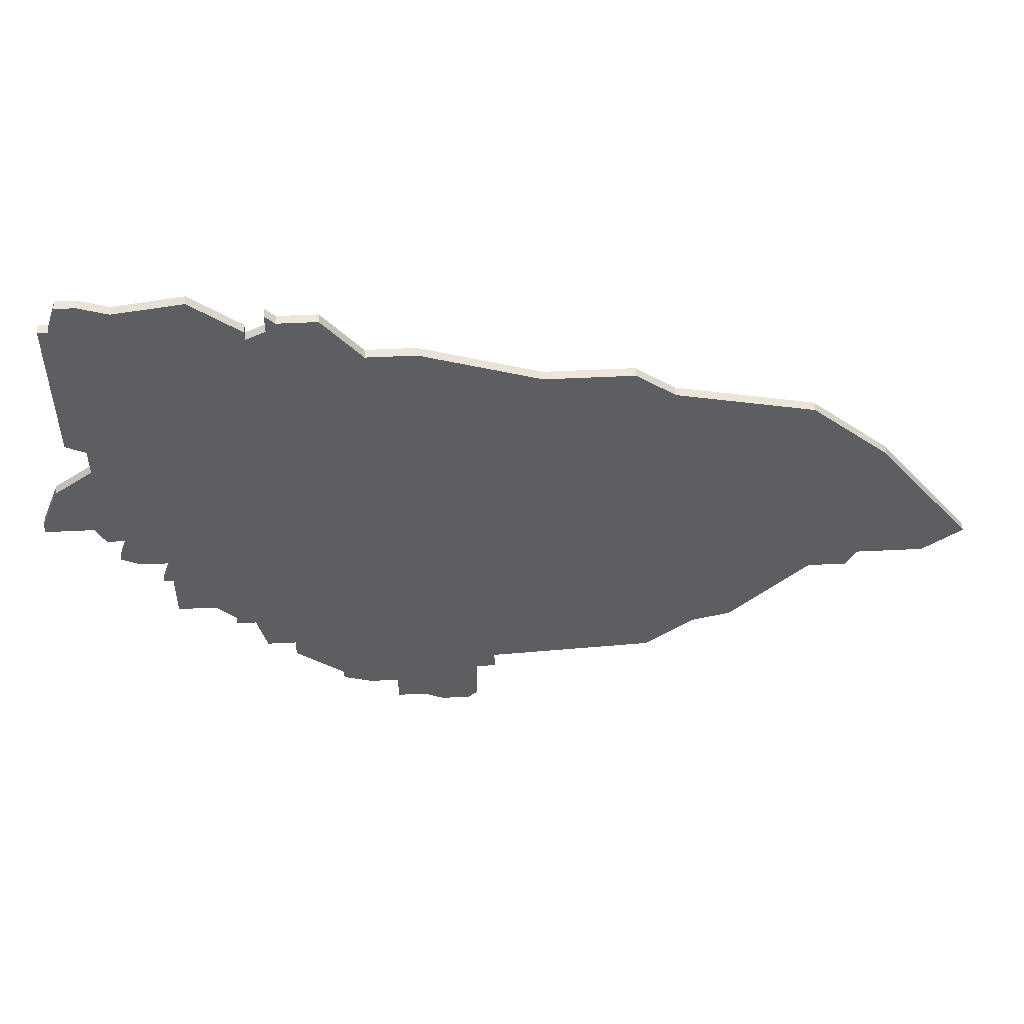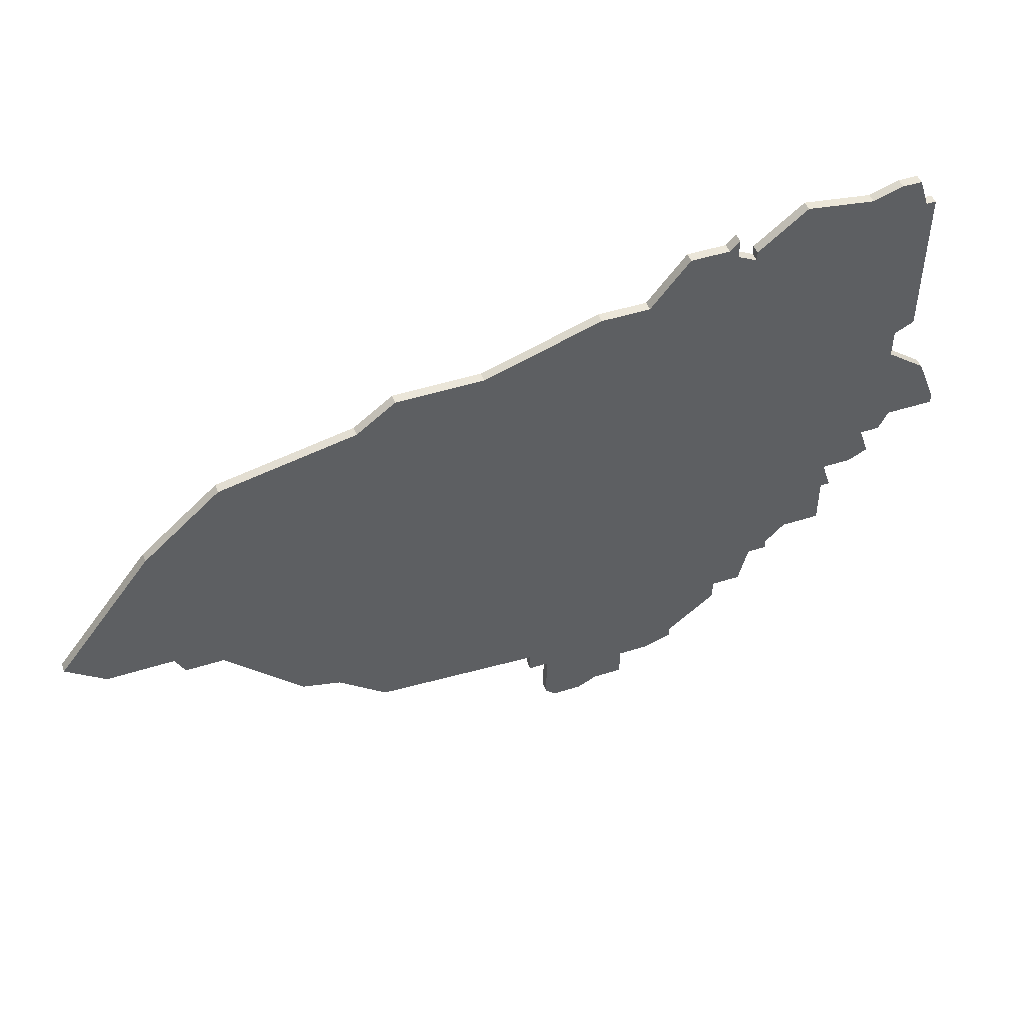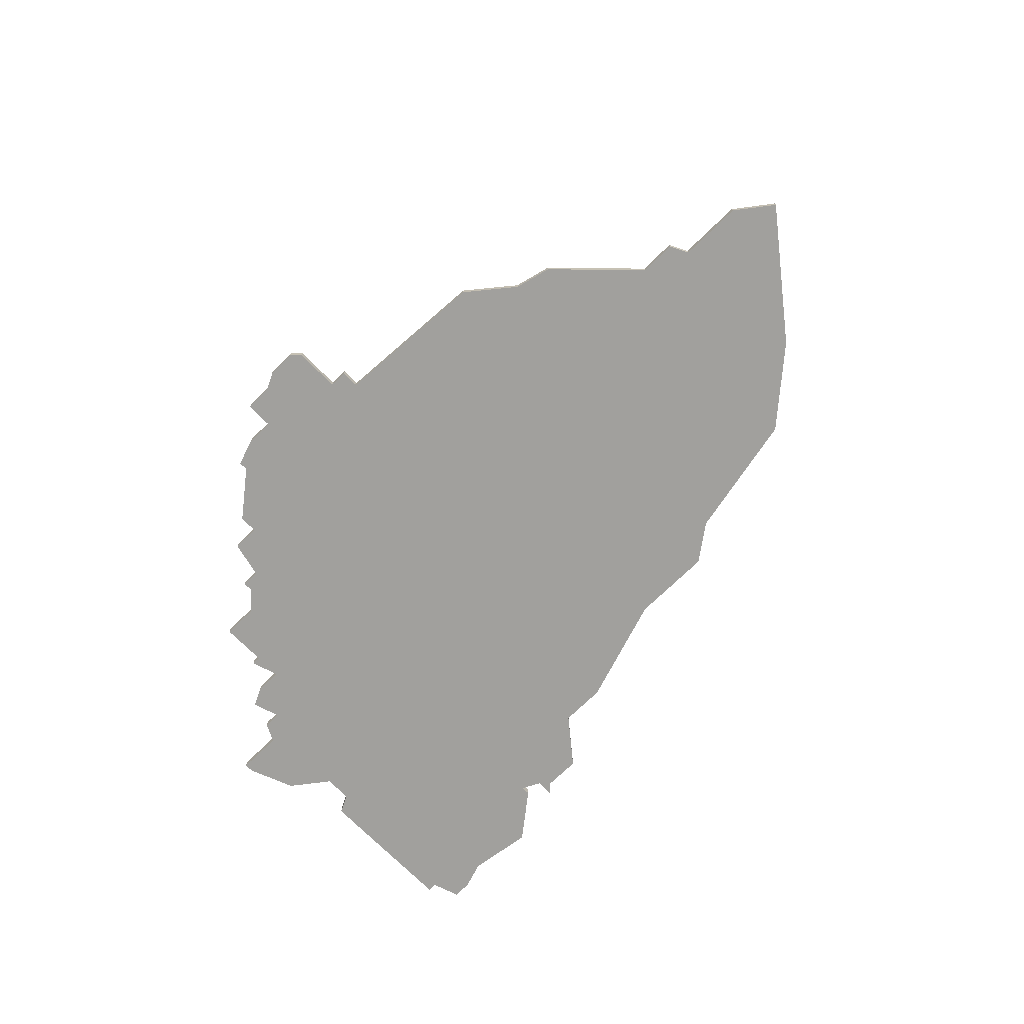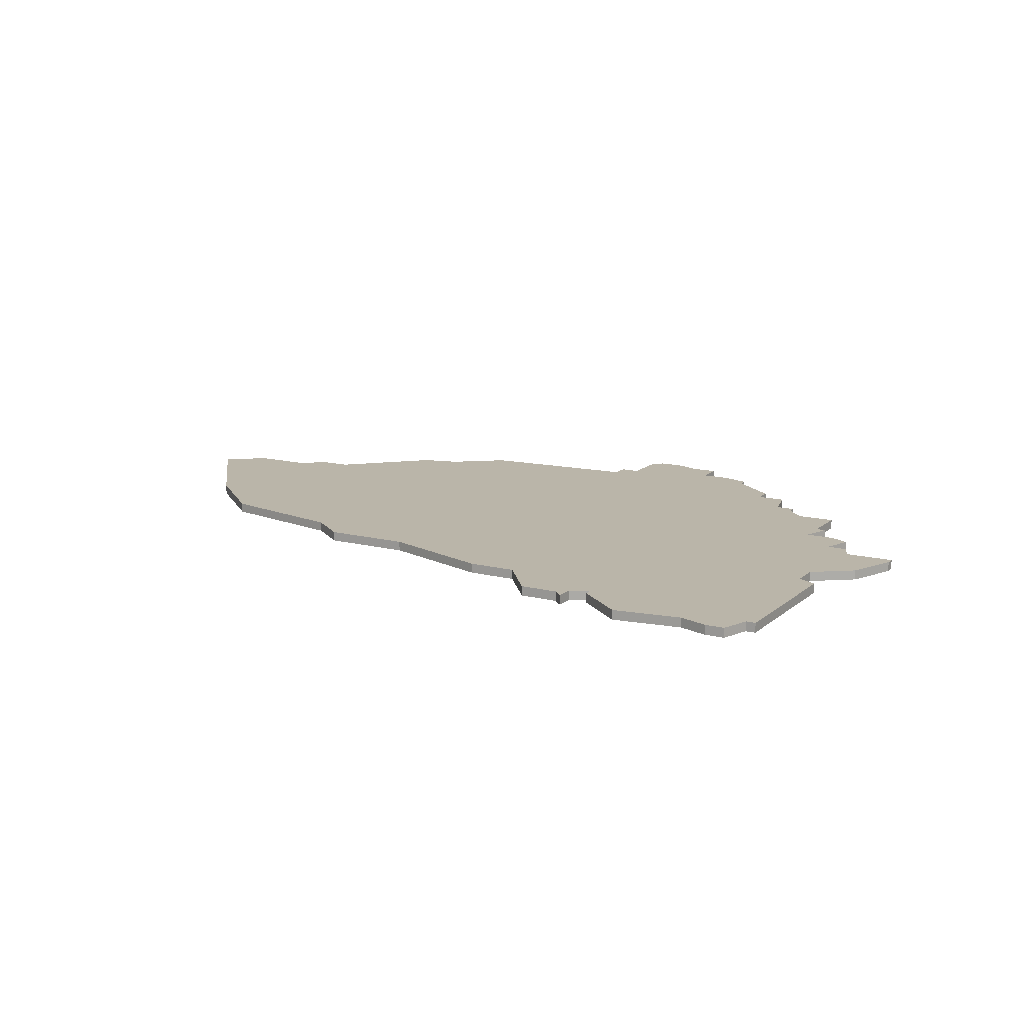
<metadata>
{"format":"obj","ext":"obj","renderer":"f3d","projection":"perspective","resolution":1024,"background":"white","views":[{"elev":50.5,"azim":-3.1,"up":"+Y"},{"elev":47.8,"azim":160.3,"up":"+Y"},{"elev":-71.6,"azim":44.4,"up":"+Z"},{"elev":13.7,"azim":-150.3,"up":"+Z"}]}
</metadata>
<code>
v 960 -215 0
v 958 -215 0
v 957 -218 0
v 956 -218 0
v 956 -234 0
v 958 -235 0
v 958 -238 0
v 954 -241 0
v 952 -246 0
v 952 -247 0
v 957 -247 0
v 958 -249 0
v 960 -249 0
v 959 -252 0
v 961 -253 0
v 964 -253 0
v 963 -256 0
v 964 -256 0
v 964 -261 0
v 968 -261 0
v 970 -263 0
v 970 -264 0
v 972 -264 0
v 973 -268 0
v 976 -268 0
v 976 -270 0
v 981 -274 0
v 981 -275 0
v 984 -276 0
v 987 -276 0
v 987 -279 0
v 990 -279 0
v 992 -280 0
v 995 -280 0
v 996 -279 0
v 996 -274 0
v 998 -274 0
v 998 -272 0
v 1015 -271 0
v 1020 -267 0
v 1024 -266 0
v 1032 -258 0
v 1036 -258 0
v 1037 -256 0
v 1044 -256 0
v 1048 -253 0
v 1038 -240 0
v 1030 -233 0
v 1016 -230 0
v 1012 -227 0
v 1003 -227 0
v 991 -223 0
v 986 -223 0
v 982 -218 0
v 978 -218 0
v 977 -217 0
v 977 -219 0
v 975 -220 0
v 975 -219 0
v 970 -215 0
v 963 -216 0
v 960 -215 1
v 958 -215 1
v 957 -218 1
v 956 -218 1
v 956 -234 1
v 958 -235 1
v 958 -238 1
v 954 -241 1
v 952 -246 1
v 952 -247 1
v 957 -247 1
v 958 -249 1
v 960 -249 1
v 959 -252 1
v 961 -253 1
v 964 -253 1
v 963 -256 1
v 964 -256 1
v 964 -261 1
v 968 -261 1
v 970 -263 1
v 970 -264 1
v 972 -264 1
v 973 -268 1
v 976 -268 1
v 976 -270 1
v 981 -274 1
v 981 -275 1
v 984 -276 1
v 987 -276 1
v 987 -279 1
v 990 -279 1
v 992 -280 1
v 995 -280 1
v 996 -279 1
v 996 -274 1
v 998 -274 1
v 998 -272 1
v 1015 -271 1
v 1020 -267 1
v 1024 -266 1
v 1032 -258 1
v 1036 -258 1
v 1037 -256 1
v 1044 -256 1
v 1048 -253 1
v 1038 -240 1
v 1030 -233 1
v 1016 -230 1
v 1012 -227 1
v 1003 -227 1
v 991 -223 1
v 986 -223 1
v 982 -218 1
v 978 -218 1
v 977 -217 1
v 977 -219 1
v 975 -220 1
v 975 -219 1
v 970 -215 1
v 963 -216 1
f 2 1 61
f 5 4 3
f 9 8 7
f 11 10 9
f 13 12 11
f 15 14 13
f 18 17 16
f 20 19 18
f 23 22 21
f 25 24 23
f 27 26 25
f 29 28 27
f 32 31 30
f 34 33 32
f 36 35 34
f 38 37 36
f 40 39 38
f 42 41 40
f 44 43 42
f 46 45 44
f 48 47 46
f 51 50 49
f 53 52 51
f 55 54 53
f 57 56 55
f 60 59 58
f 3 2 61
f 6 5 3
f 11 9 7
f 16 15 13
f 20 18 16
f 23 21 20
f 29 27 25
f 34 32 30
f 42 40 38
f 48 46 44
f 57 55 53
f 61 60 58
f 6 3 61
f 13 11 7
f 23 20 16
f 30 29 25
f 36 34 30
f 48 44 42
f 58 57 53
f 6 61 58
f 13 7 6
f 25 23 16
f 36 30 25
f 48 42 38
f 6 58 53
f 16 13 6
f 36 25 16
f 48 38 36
f 6 53 51
f 36 16 6
f 49 48 36
f 6 51 49
f 49 36 6
f 122 62 63
f 64 65 66
f 68 69 70
f 70 71 72
f 72 73 74
f 74 75 76
f 77 78 79
f 79 80 81
f 82 83 84
f 84 85 86
f 86 87 88
f 88 89 90
f 91 92 93
f 93 94 95
f 95 96 97
f 97 98 99
f 99 100 101
f 101 102 103
f 103 104 105
f 105 106 107
f 107 108 109
f 110 111 112
f 112 113 114
f 114 115 116
f 116 117 118
f 119 120 121
f 122 63 64
f 64 66 67
f 68 70 72
f 74 76 77
f 77 79 81
f 81 82 84
f 86 88 90
f 91 93 95
f 99 101 103
f 105 107 109
f 114 116 118
f 119 121 122
f 122 64 67
f 68 72 74
f 77 81 84
f 86 90 91
f 91 95 97
f 103 105 109
f 114 118 119
f 119 122 67
f 67 68 74
f 77 84 86
f 86 91 97
f 99 103 109
f 114 119 67
f 67 74 77
f 77 86 97
f 97 99 109
f 112 114 67
f 67 77 97
f 97 109 110
f 110 112 67
f 67 97 110
f 63 62 2
f 2 62 1
f 64 63 3
f 3 63 2
f 65 64 4
f 4 64 3
f 66 65 5
f 5 65 4
f 67 66 6
f 6 66 5
f 68 67 7
f 7 67 6
f 69 68 8
f 8 68 7
f 70 69 9
f 9 69 8
f 71 70 10
f 10 70 9
f 72 71 11
f 11 71 10
f 73 72 12
f 12 72 11
f 74 73 13
f 13 73 12
f 75 74 14
f 14 74 13
f 76 75 15
f 15 75 14
f 77 76 16
f 16 76 15
f 78 77 17
f 17 77 16
f 79 78 18
f 18 78 17
f 80 79 19
f 19 79 18
f 81 80 20
f 20 80 19
f 82 81 21
f 21 81 20
f 83 82 22
f 22 82 21
f 84 83 23
f 23 83 22
f 85 84 24
f 24 84 23
f 86 85 25
f 25 85 24
f 87 86 26
f 26 86 25
f 88 87 27
f 27 87 26
f 89 88 28
f 28 88 27
f 90 89 29
f 29 89 28
f 91 90 30
f 30 90 29
f 92 91 31
f 31 91 30
f 93 92 32
f 32 92 31
f 94 93 33
f 33 93 32
f 95 94 34
f 34 94 33
f 96 95 35
f 35 95 34
f 97 96 36
f 36 96 35
f 98 97 37
f 37 97 36
f 99 98 38
f 38 98 37
f 100 99 39
f 39 99 38
f 101 100 40
f 40 100 39
f 102 101 41
f 41 101 40
f 103 102 42
f 42 102 41
f 104 103 43
f 43 103 42
f 105 104 44
f 44 104 43
f 106 105 45
f 45 105 44
f 107 106 46
f 46 106 45
f 108 107 47
f 47 107 46
f 109 108 48
f 48 108 47
f 110 109 49
f 49 109 48
f 111 110 50
f 50 110 49
f 112 111 51
f 51 111 50
f 113 112 52
f 52 112 51
f 114 113 53
f 53 113 52
f 115 114 54
f 54 114 53
f 116 115 55
f 55 115 54
f 117 116 56
f 56 116 55
f 118 117 57
f 57 117 56
f 119 118 58
f 58 118 57
f 120 119 59
f 59 119 58
f 121 120 60
f 60 120 59
f 62 122 1
f 1 122 61
f 122 121 61
f 61 121 60

</code>
